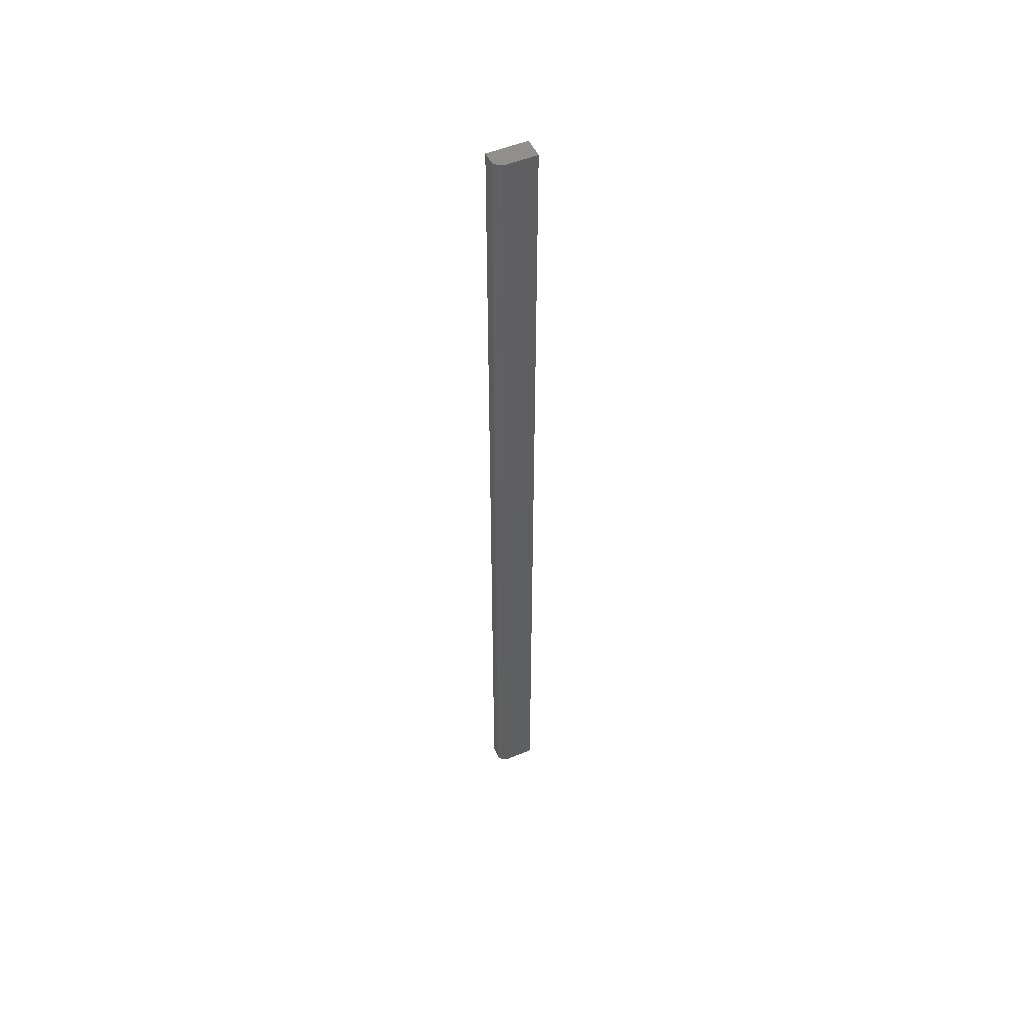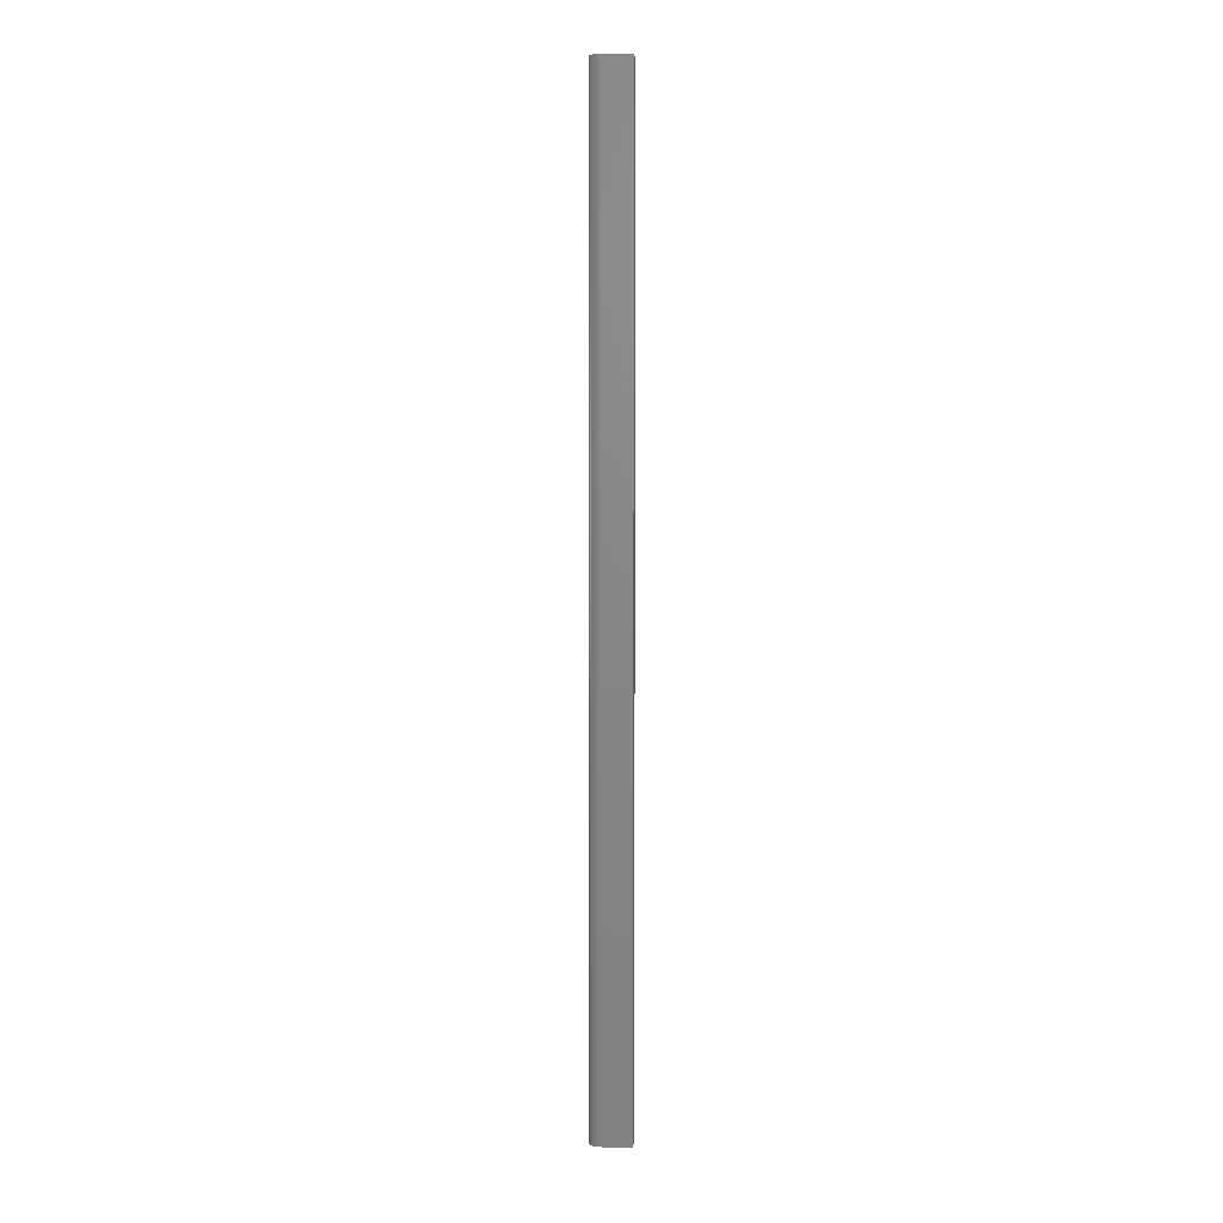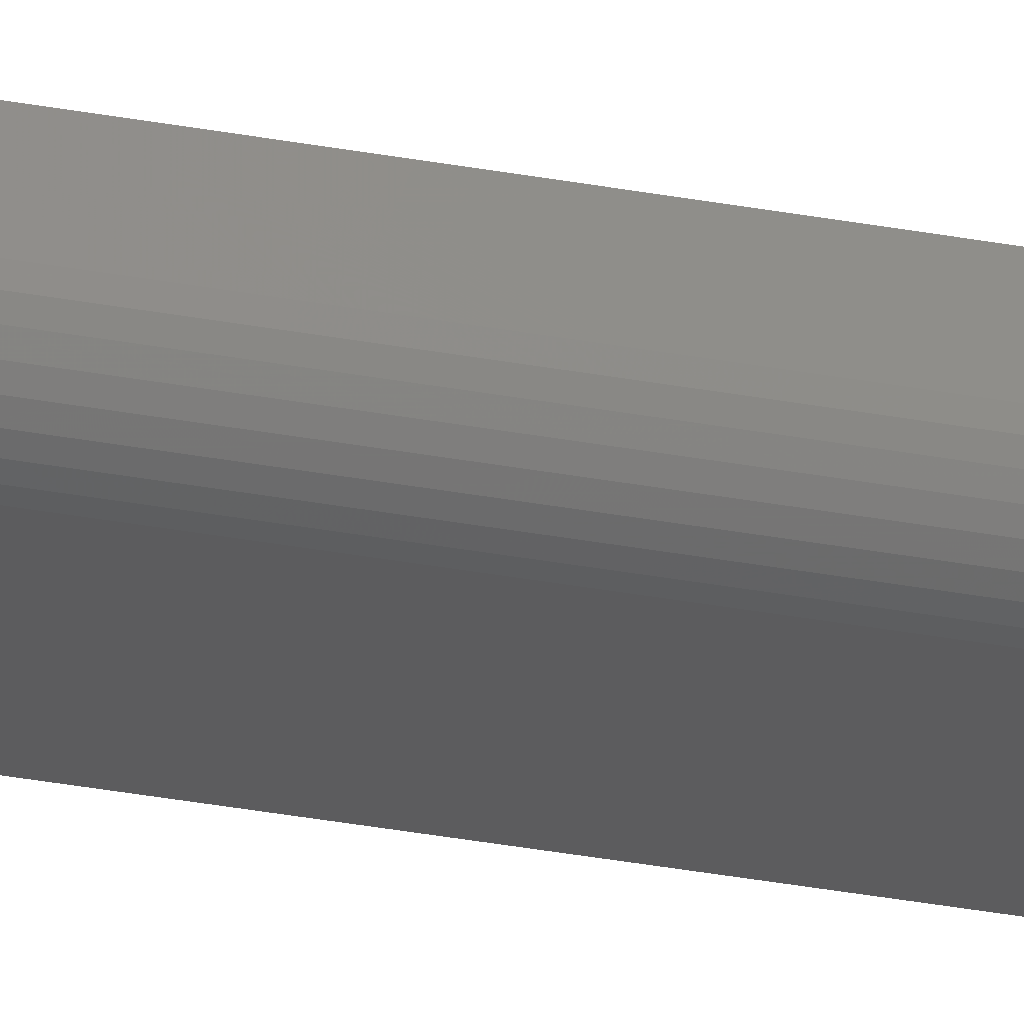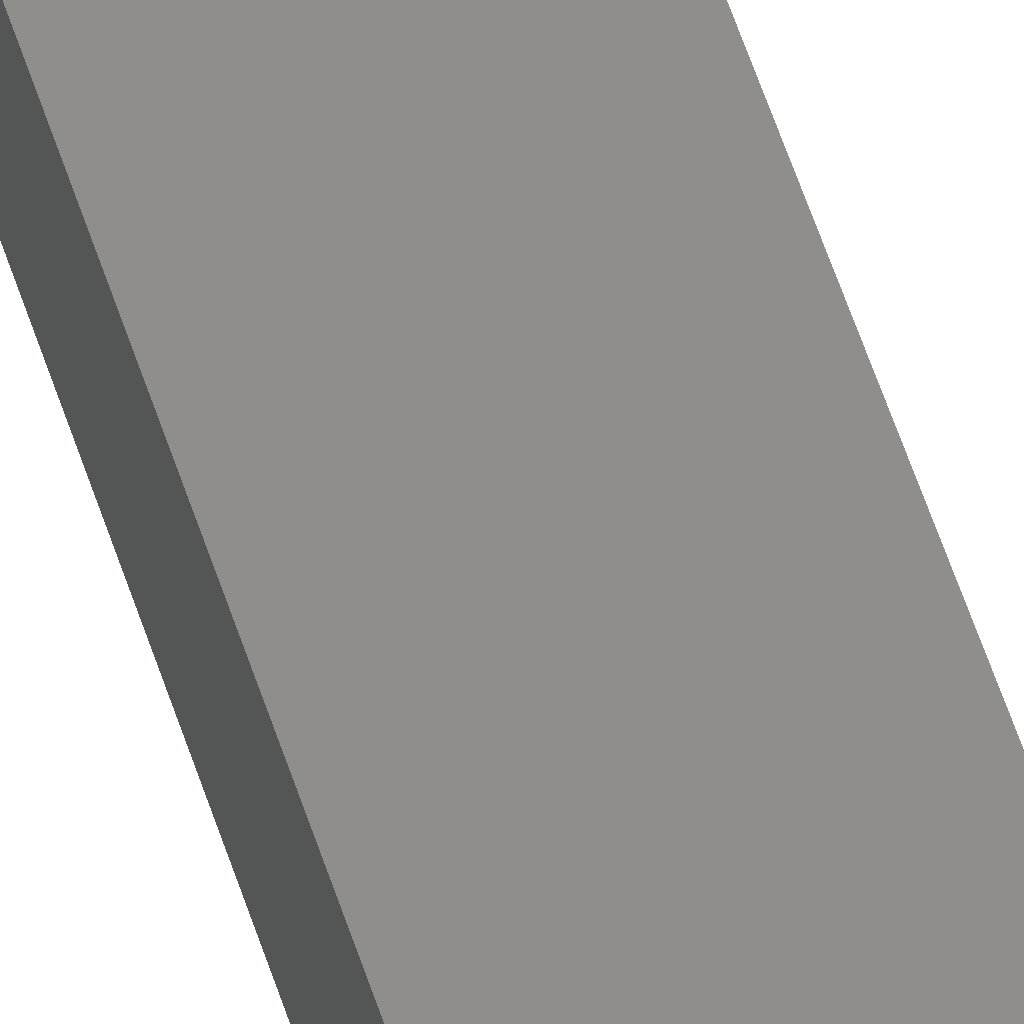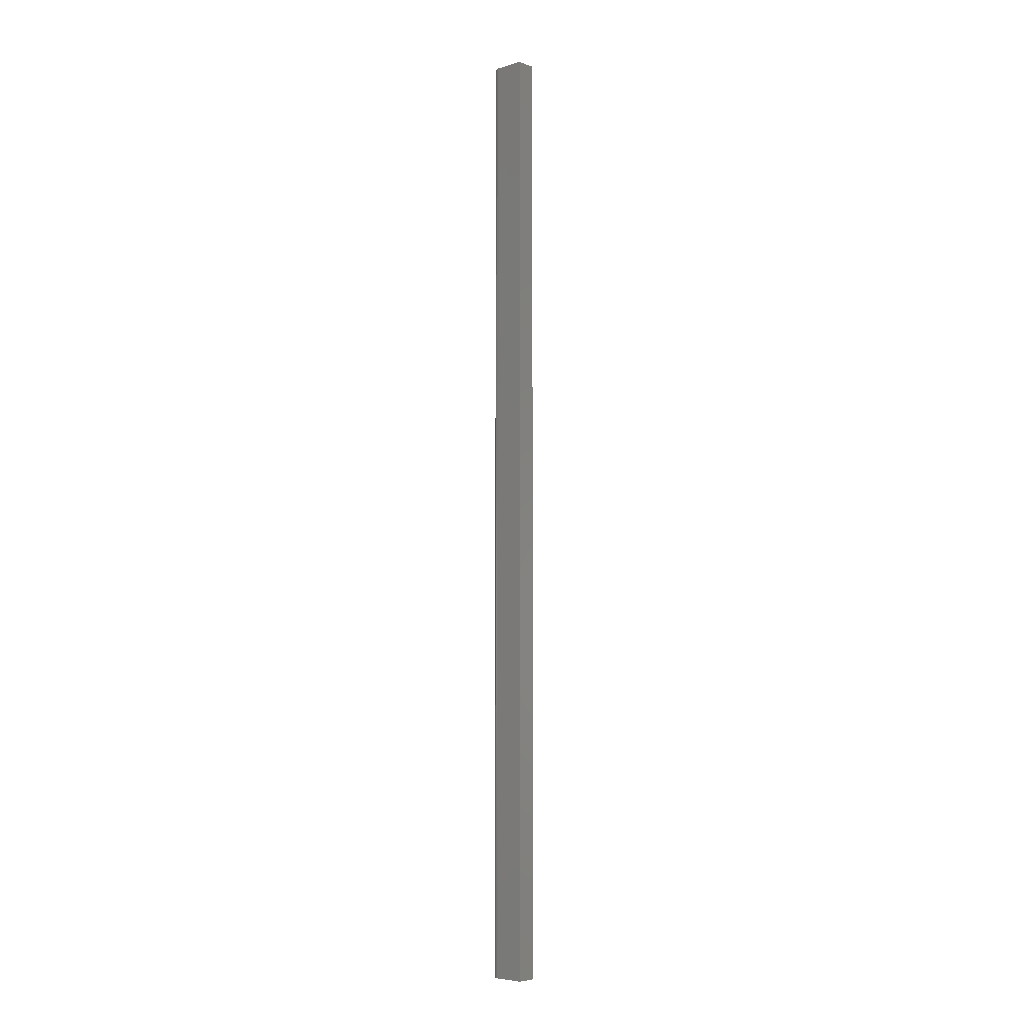
<metadata>
{"format":"stl","ext":"stl","renderer":"f3d","projection":"perspective","resolution":1024,"background":"white","views":[{"elev":51.3,"azim":155.5,"up":"+Y"},{"elev":4.8,"azim":-176.0,"up":"+Y"},{"elev":-29.6,"azim":74.1,"up":"+Z"},{"elev":44.0,"azim":-14.9,"up":"+Z"},{"elev":-5.6,"azim":-138.0,"up":"+Y"}]}
</metadata>
<code>
# stl→obj: 24 verts, 44 faces
v 0.01215 -0.75 -0.006496
v -0.01562 -0.75 -0.007812
v 0.007812 -0.75 -0.007812
v 0.009337 -0.75 -0.007662
v 0.0108 -0.75 -0.007218
v -0.01562 -0.75 0.007977
v 0.01334 -0.75 -0.005524
v 0.01431 -0.75 -0.00434
v 0.01503 -0.75 -0.00299
v 0.01547 -0.75 -0.001524
v 0.01562 -0.75 4.597e-17
v 0.01562 -0.75 0.007977
v 0.01215 1.768e-18 -0.006496
v 0.0108 1.641e-18 -0.007218
v 0.009337 1.525e-18 -0.007662
v 0.007812 1.423e-18 -0.007812
v -0.01562 0 -0.007812
v -0.01562 9.724e-19 0.007977
v 0.01562 2.87e-18 0.007977
v 0.01562 2.378e-18 0
v 0.01547 2.275e-18 -0.001524
v 0.01503 2.158e-18 -0.00299
v 0.01431 2.031e-18 -0.00434
v 0.01334 1.899e-18 -0.005524
f 1 2 3
f 1 3 4
f 1 4 5
f 6 2 1
f 6 1 7
f 6 7 8
f 6 8 9
f 6 9 10
f 6 10 11
f 6 11 12
f 13 14 15
f 13 15 16
f 13 16 17
f 18 19 20
f 18 20 21
f 18 21 22
f 18 22 23
f 18 23 24
f 18 24 13
f 18 13 17
f 20 19 11
f 11 19 12
f 17 16 2
f 2 16 3
f 20 11 21
f 21 11 10
f 21 10 22
f 22 10 9
f 22 9 23
f 23 9 8
f 23 8 24
f 24 8 7
f 24 7 13
f 13 7 1
f 13 1 14
f 14 1 5
f 14 5 15
f 15 5 4
f 15 4 16
f 16 4 3
f 18 17 6
f 6 17 2
f 19 18 12
f 12 18 6

</code>
